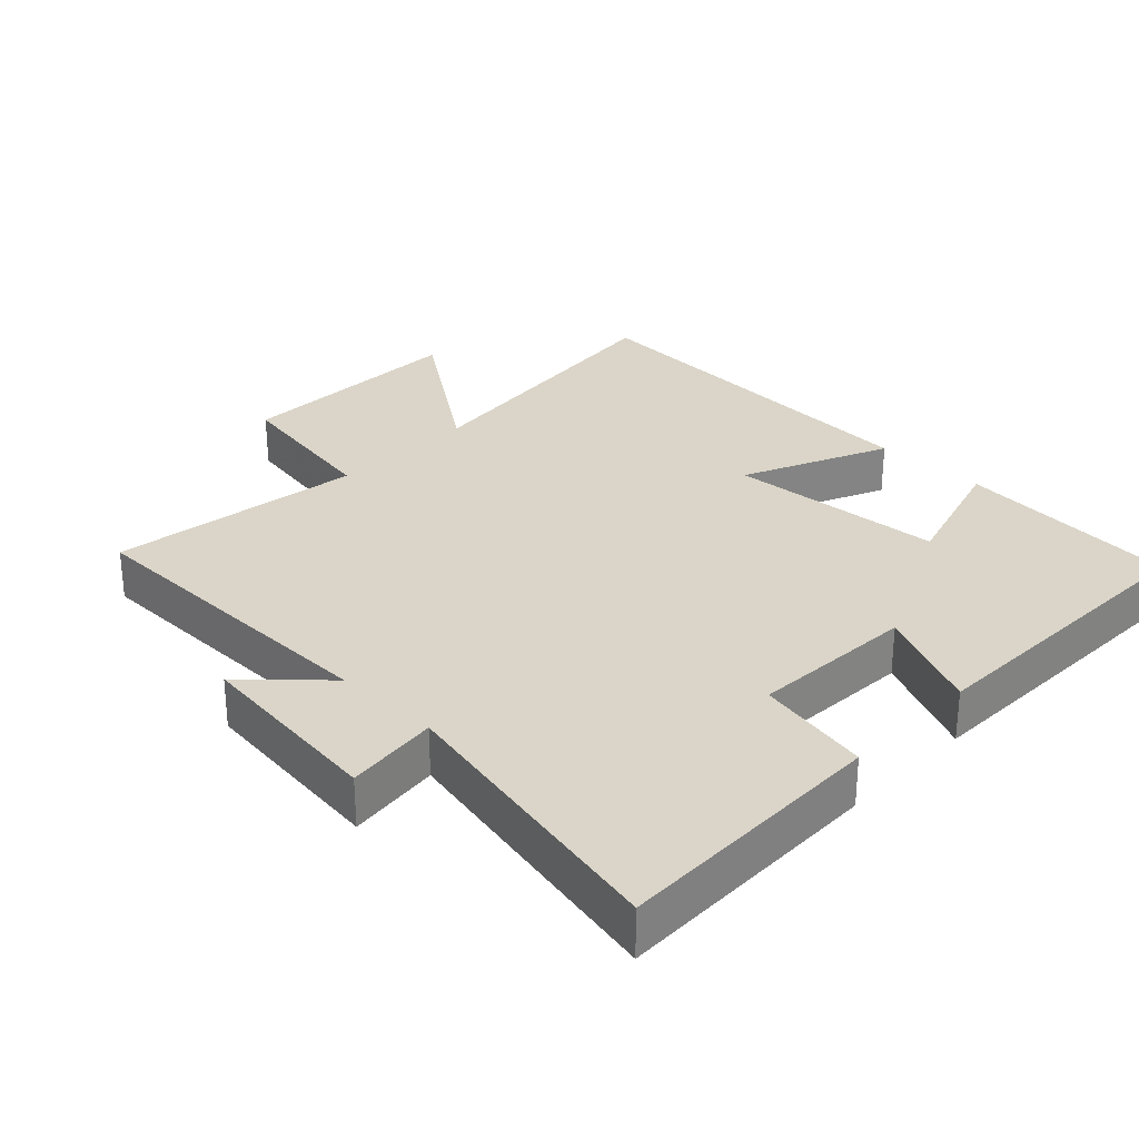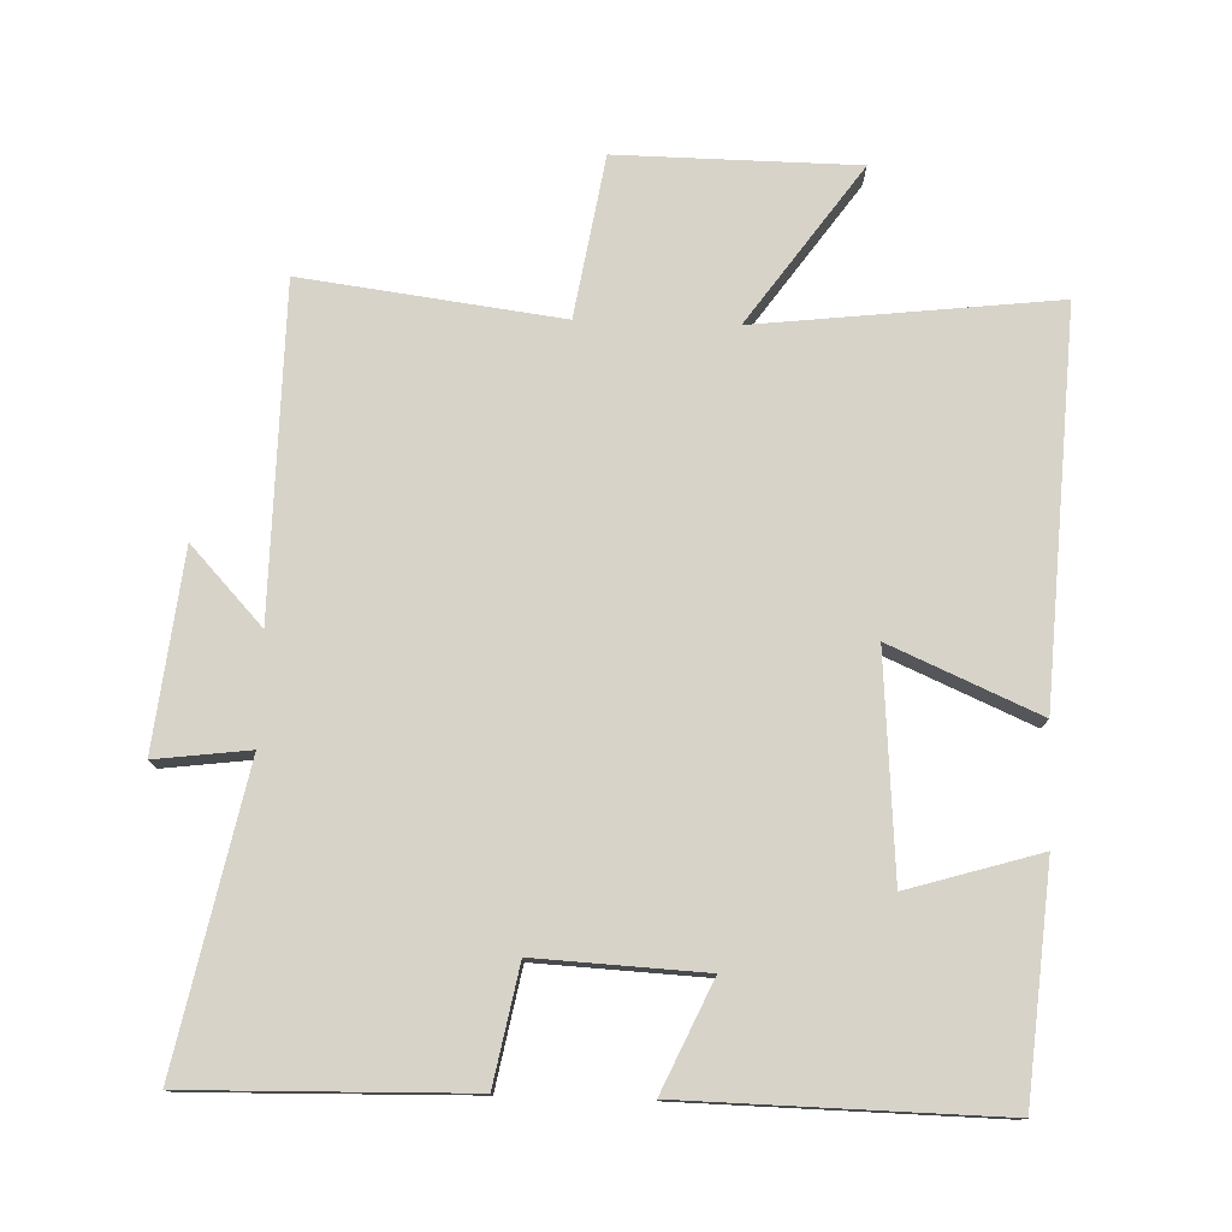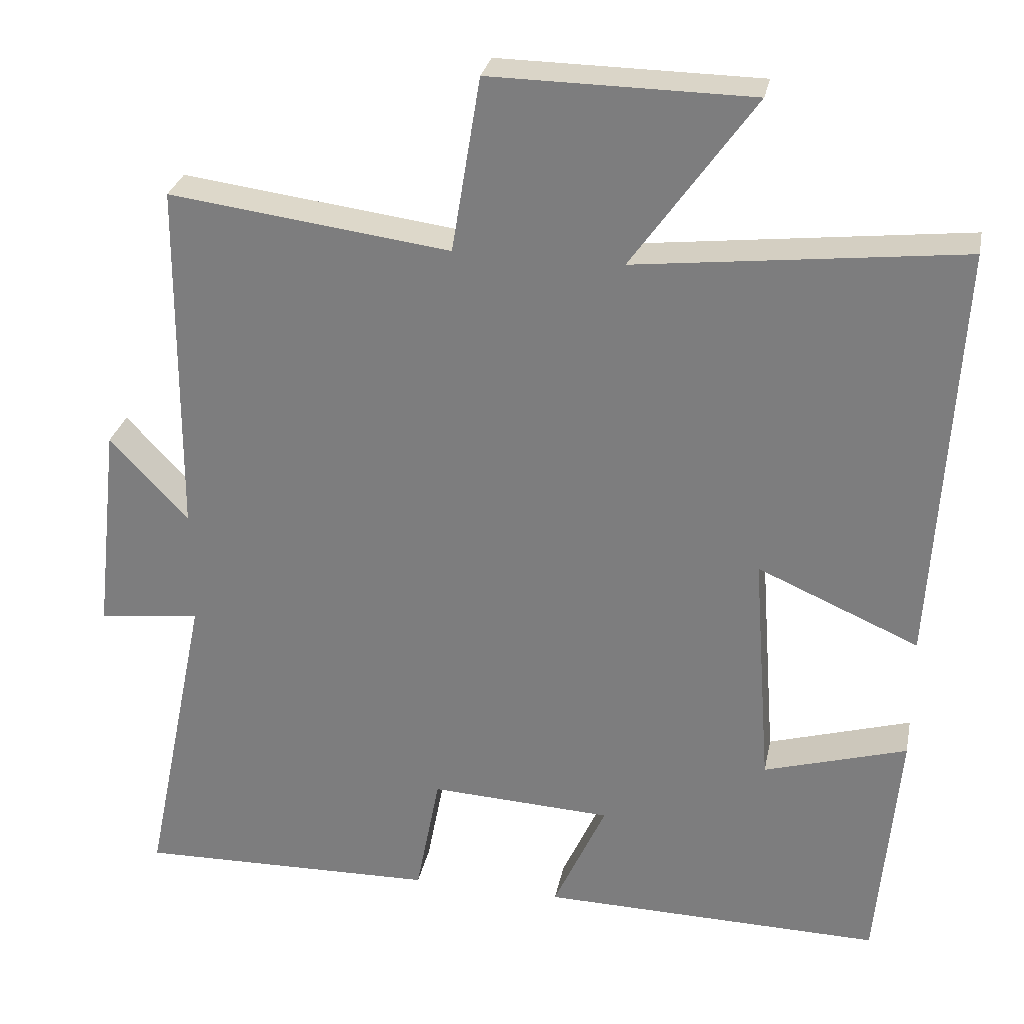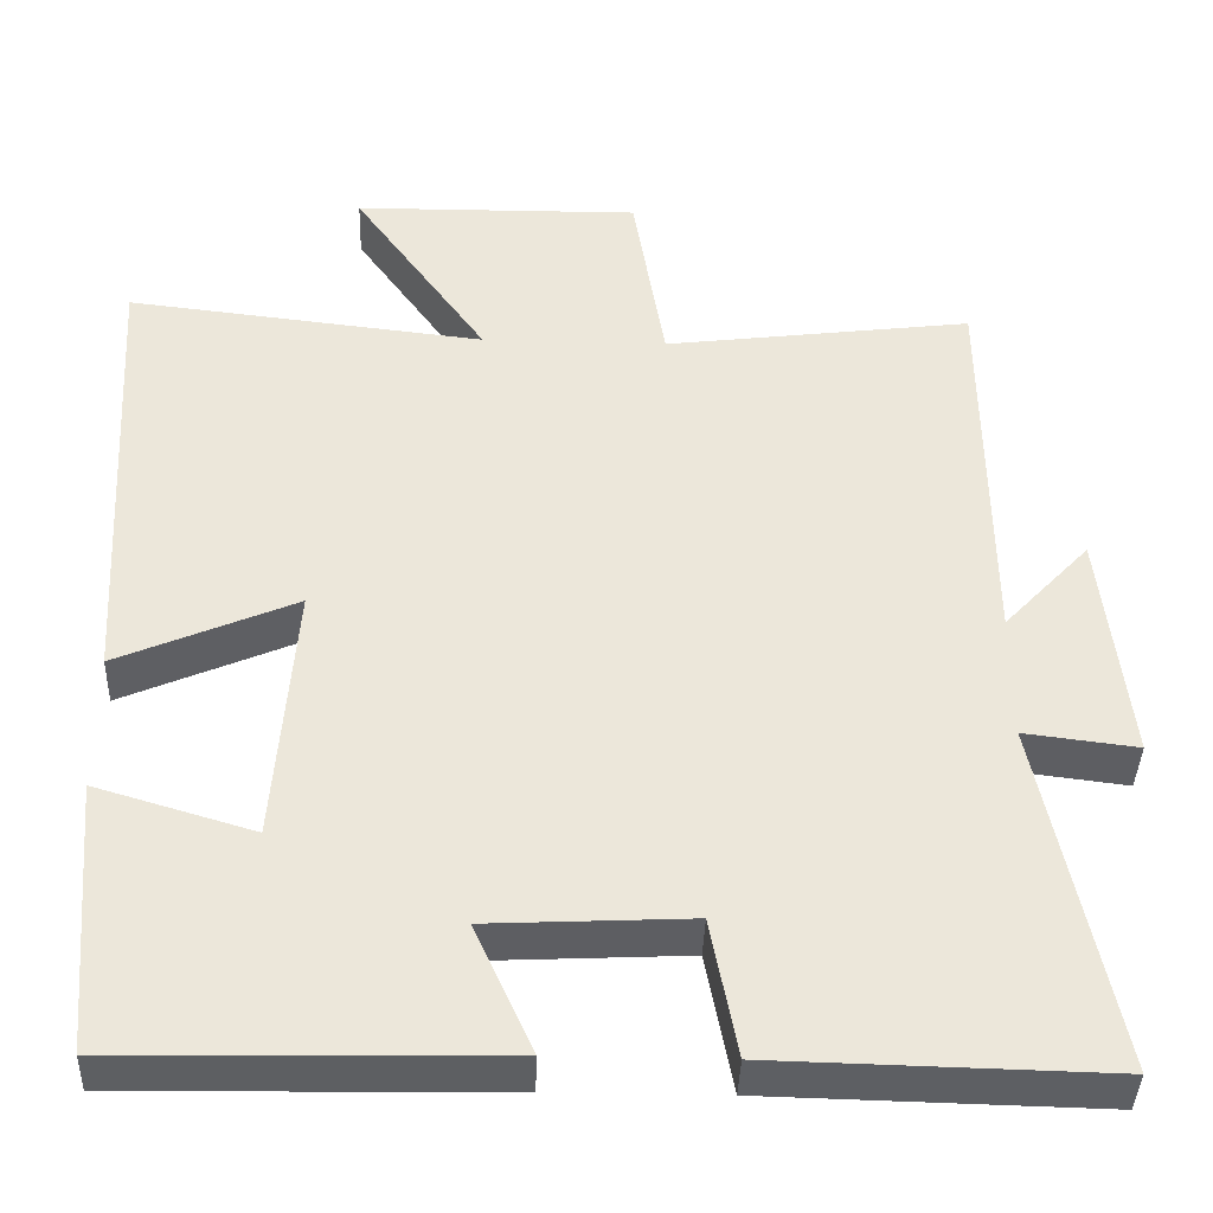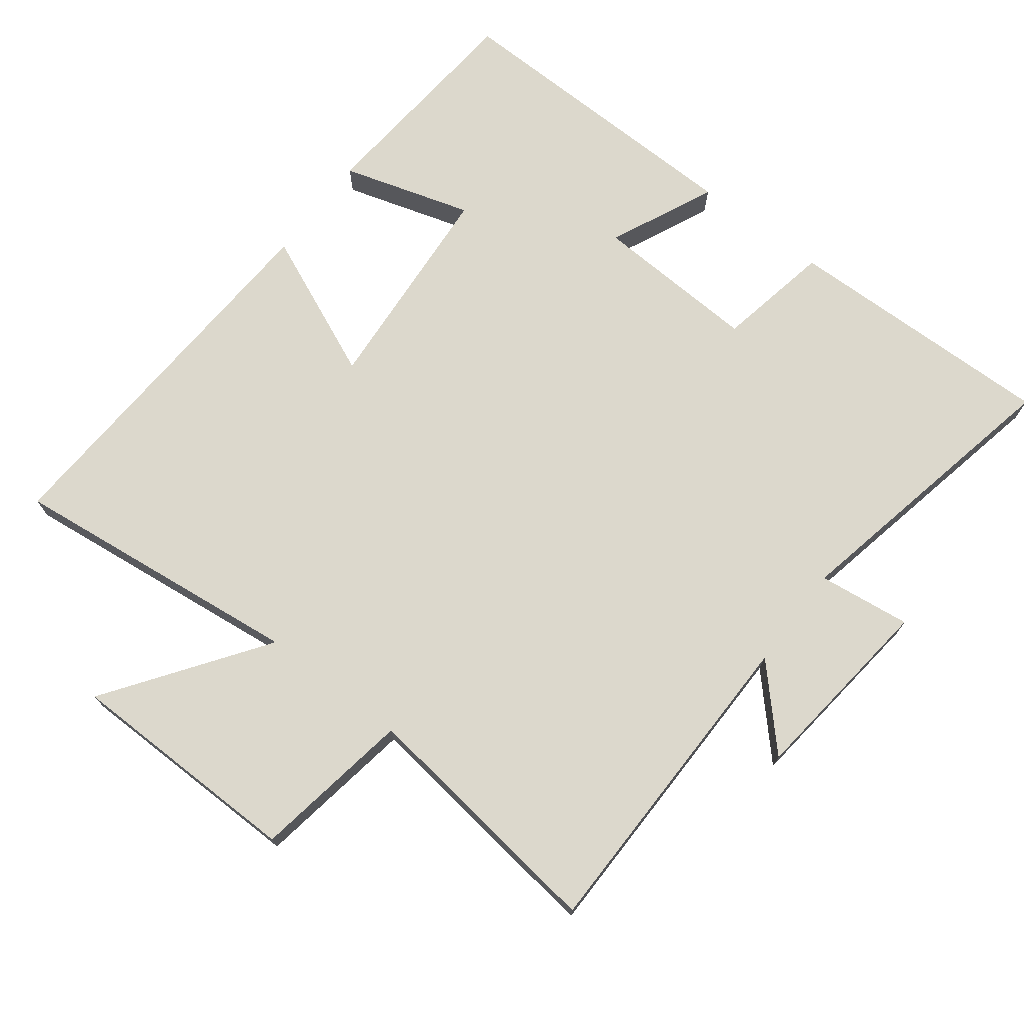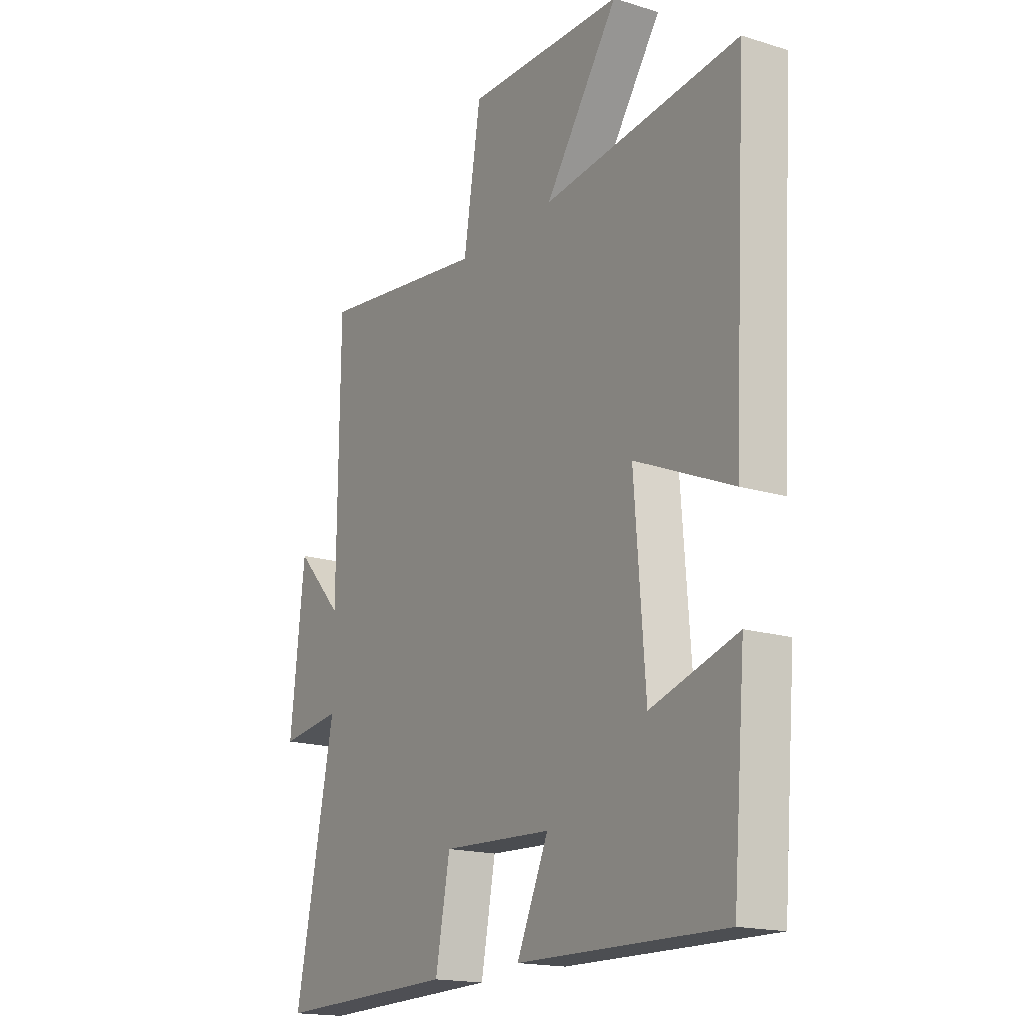
<metadata>
{"format":"obj","ext":"obj","renderer":"f3d","projection":"perspective","resolution":1024,"background":"white","views":[{"elev":29.2,"azim":134.2,"up":"+Y"},{"elev":77.2,"azim":-178.1,"up":"+Y"},{"elev":28.9,"azim":-168.7,"up":"+Z"},{"elev":-39.8,"azim":-1.9,"up":"+Z"},{"elev":72.7,"azim":37.4,"up":"+Y"},{"elev":-17.4,"azim":-121.5,"up":"+Z"}]}
</metadata>
<code>
v 0.587 0.07 -0.509
v 0.186 0.07 -0.5
v 0.154 0.07 -0.333
v -0.088 0.07 -0.345
v -0.018 0.07 -0.5
v -0.472 0.07 -0.508
v -0.5 0.07 -0.179
v -0.31 0.07 -0.236
v -0.286 0.07 0.082
v -0.5 0.07 -0.011
v -0.531 0.07 0.55
v -0.099 0.07 0.5
v -0.261 0.07 0.729
v 0.085 0.07 0.733
v 0.123 0.07 0.5
v 0.496 0.07 0.548
v 0.5 0.07 0.072
v 0.604 0.07 0.183
v 0.636 0.07 -0.101
v 0.5 0.07 -0.084
v 0.587 0 -0.509
v 0.186 0 -0.5
v 0.154 0 -0.333
v -0.088 0 -0.345
v -0.018 0 -0.5
v -0.472 0 -0.508
v -0.5 0 -0.179
v -0.31 0 -0.236
v -0.286 0 0.082
v -0.5 0 -0.011
v -0.531 0 0.55
v -0.099 0 0.5
v -0.261 0 0.729
v 0.085 0 0.733
v 0.123 0 0.5
v 0.496 0 0.548
v 0.5 0 0.072
v 0.604 0 0.183
v 0.636 0 -0.101
v 0.5 0 -0.084
f 17 18 19 20
f 15 16 17 20
f 1 2 3
f 20 1 3
f 15 20 3
f 12 13 14 15
f 12 15 3 4
f 9 10 11 12
f 8 9 12 4
f 6 7 8
f 5 6 8
f 4 5 8
f 40 39 38 37
f 40 37 36 35
f 23 22 21
f 23 21 40
f 23 40 35
f 35 34 33 32
f 24 23 35 32
f 32 31 30 29
f 24 32 29 28
f 28 27 26
f 28 26 25
f 28 25 24
f 1 21 22 2
f 2 22 23 3
f 3 23 24 4
f 4 24 25 5
f 5 25 26 6
f 6 26 27 7
f 7 27 28 8
f 8 28 29 9
f 9 29 30 10
f 10 30 31 11
f 11 31 32 12
f 12 32 33 13
f 13 33 34 14
f 14 34 35 15
f 15 35 36 16
f 16 36 37 17
f 17 37 38 18
f 18 38 39 19
f 19 39 40 20
f 20 40 21 1

</code>
